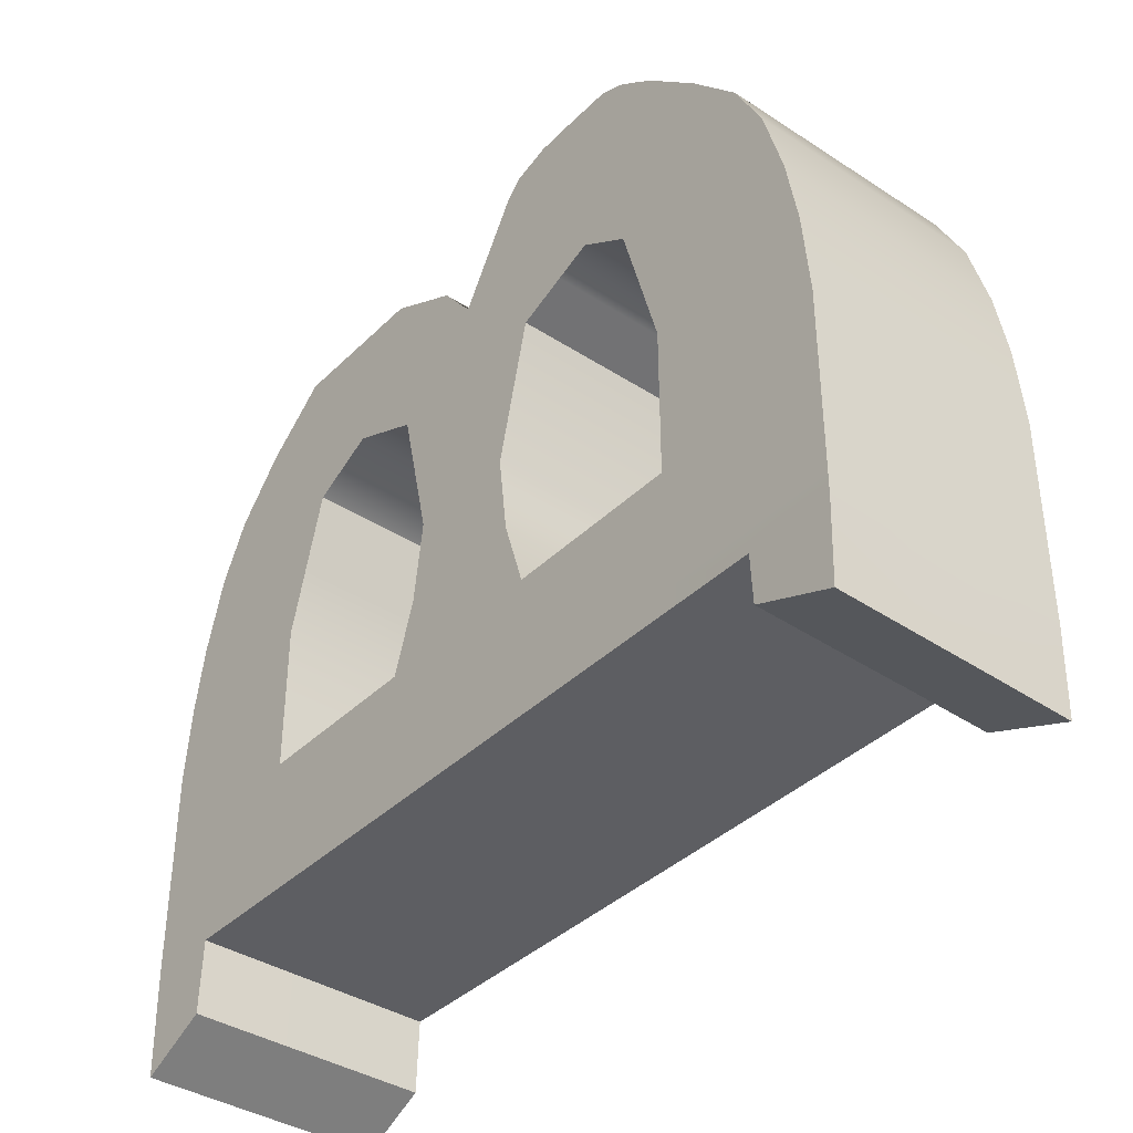
<metadata>
{"format":"obj","ext":"obj","renderer":"f3d","projection":"perspective","resolution":1024,"background":"white","views":[{"elev":-38.4,"azim":-39.4,"up":"+Z"}]}
</metadata>
<code>
g default
v -0.5 0.6242 0.5275
v -0.1667 0.6242 0.5275
v 0.1667 0.6242 0.5275
v 0.5 0.6242 0.5275
v -0.5 1.355 0.5275
v -0.1667 1.355 0.5275
v 0.1667 1.355 0.5275
v 0.5 1.355 0.5275
v -0.5 2.086 0.5275
v -0.1667 2.086 0.5275
v 0.1667 2.086 0.5275
v 0.5 2.086 0.5275
v -0.5 2.816 0.5275
v -0.1667 2.816 0.5275
v 0.1667 2.816 0.5275
v 0.5 2.816 0.5275
v -0.5 3.547 0.5275
v -0.1667 3.547 0.5275
v 0.1667 3.547 0.5275
v 0.5 3.547 0.5275
v -0.5 4.278 0.5275
v -0.1667 4.278 0.5275
v 0.1667 4.278 0.5275
v 0.5 4.278 0.5275
v -0.5 4.278 0.05206
v -0.1667 4.278 0.05206
v 0.1667 4.278 0.1156
v 0.5 4.278 0.1156
v -0.5 4.278 -0.04319
v -0.1667 4.278 -0.04319
v 0.1667 4.278 -0.04319
v 0.5 4.278 -0.04319
v -0.5 3.547 -0.04319
v -0.1667 3.547 -0.04319
v 0.1667 3.547 -0.04319
v 0.5 3.547 -0.04319
v -0.5 2.816 -0.04319
v -0.1667 2.816 -0.04319
v 0.1667 2.816 -0.04319
v 0.5 2.816 -0.04319
v -0.5 2.086 -0.04319
v -0.1667 2.086 -0.04319
v 0.1667 2.086 -0.04319
v 0.5 2.086 -0.04319
v -0.5 1.355 -0.04319
v -0.1667 1.355 -0.04319
v 0.1667 1.355 -0.04319
v 0.5 1.355 -0.04319
v -0.5 0.6242 -0.04319
v -0.1667 0.6242 -0.04319
v 0.1667 0.6242 -0.04319
v 0.5 0.6242 -0.04319
v -0.5 0.6242 0.05206
v -0.1667 0.6242 0.05206
v 0.1667 0.6242 0.1156
v 0.5 0.6242 0.1156
v 0.5 1.355 0.1156
v 0.5 2.086 0.1156
v 0.5 2.816 0.1156
v 0.5 3.547 0.1156
v -0.5 1.355 0.05206
v -0.5 2.086 0.05206
v -0.5 2.816 0.05206
v -0.5 3.547 0.05206
v -0.5 0.6543 1.15
v -0.1667 0.6543 1.15
v -0.1667 1.355 1.15
v -0.5 1.355 1.15
v 0.1667 0.6543 1.15
v 0.1667 1.355 1.15
v 0.5 0.6543 1.15
v 0.5 1.355 1.15
v -0.5 2.221 1.15
v -0.1667 2.221 1.15
v -0.1667 2.681 1.15
v -0.5 2.681 1.15
v 0.1667 2.221 1.15
v 0.1667 2.681 1.15
v 0.5 2.221 1.15
v 0.5 2.681 1.15
v -0.5 3.547 1.15
v -0.1667 3.547 1.15
v -0.1667 4.248 1.15
v -0.5 4.248 1.15
v 0.1667 3.547 1.15
v 0.1667 4.248 1.15
v 0.5 3.547 1.15
v 0.5 4.248 1.15
v -0.5 0.7901 1.741
v -0.1667 0.7901 1.741
v -0.1667 1.522 1.741
v -0.5 1.522 1.741
v 0.1667 0.7901 1.741
v 0.1667 1.522 1.741
v 0.5 0.7901 1.741
v 0.5 1.522 1.741
v -0.5 2.082 1.741
v -0.1667 2.082 1.741
v -0.1667 2.82 1.741
v -0.5 2.82 1.741
v 0.1667 2.082 1.741
v 0.1667 2.82 1.741
v 0.5 2.082 1.741
v 0.5 2.82 1.741
v -0.5 3.391 1.741
v -0.1667 3.391 1.741
v -0.1667 4.112 1.741
v -0.5 4.112 1.741
v 0.1667 3.391 1.741
v 0.1667 4.112 1.741
v 0.5 3.391 1.741
v 0.5 4.112 1.741
v -0.5 1.119 2.218
v -0.1667 1.119 2.218
v -0.5 1.344 2.218
v 0.1667 1.119 2.218
v 0.5 1.119 2.218
v 0.5 1.344 2.218
v -0.5 1.966 2.218
v -0.5 2.936 2.218
v 0.5 1.966 2.218
v 0.5 2.936 2.218
v -0.5 3.547 2.218
v -0.1667 3.783 2.218
v -0.5 3.783 2.218
v 0.1667 3.783 2.218
v 0.5 3.547 2.218
v 0.5 3.783 2.218
v -0.5 2.445 -0.04319
v -0.5 2.445 0.05206
v -0.5 2.445 0.5275
v -0.5 2.446 1.15
v -0.5 2.445 1.214
v -0.5 2.443 1.69
v 0.5 2.443 1.69
v 0.5 2.445 1.214
v 0.5 2.446 0.6231
v 0.5 2.445 0.5275
v 0.5 2.445 0.1156
v 0.5 2.445 -0.04319
v 0.1667 2.445 -0.04319
v -0.1667 2.445 -0.04319
v -0.5 1.527 2.573
v -0.1667 1.527 2.573
v -0.1667 1.73 2.611
v -0.5 1.73 2.611
v 0.1667 1.527 2.573
v 0.1667 1.73 2.611
v 0.5 1.527 2.573
v 0.5 1.73 2.611
v -0.5 2.446 2.084
v -0.1667 2.446 2.084
v -0.1667 2.909 2.436
v -0.5 2.909 2.436
v 0.1667 2.446 2.084
v 0.1667 2.909 2.436
v 0.5 2.446 2.084
v 0.5 2.909 2.436
v -0.5 3.306 2.436
v -0.1667 3.306 2.436
v -0.1667 3.517 2.436
v -0.5 3.517 2.436
v 0.1667 3.306 2.436
v 0.1667 3.517 2.436
v 0.5 3.306 2.436
v 0.5 3.517 2.436
v -0.1667 2.135 2.563
v -0.5 2.135 2.563
v 0.1667 2.135 2.563
v 0.5 2.135 2.563
v -0.5 1.736 1.877
v -0.1667 1.736 1.877
v 0.1667 1.736 1.877
v 0.5 1.736 1.877
v 0.5 1.582 2.218
v 0.5 1.885 2.611
v 0.1667 1.885 2.611
v -0.1667 1.885 2.611
v -0.5 1.885 2.611
v -0.5 1.582 2.218
v -0.5 1.699 0.5275
v -0.5 1.699 0.05206
v -0.5 1.699 -0.04319
v -0.1667 1.699 -0.04319
v 0.1667 1.699 -0.04319
v 0.5 1.699 -0.04319
v 0.5 1.699 0.1156
v 0.5 1.699 0.5275
v 0.1667 1.699 0.5275
v -0.1667 1.699 0.5275
v -0.5 0.9752 -0.04319
v -0.5 0.9752 0.05206
v -0.5 0.9752 0.5275
v -0.5 0.9752 1.15
v -0.5 1.142 1.741
v -0.5 1.181 2.218
v -0.5 1.624 2.611
v -0.1667 1.624 2.611
v 0.1667 1.624 2.611
v 0.5 1.624 2.611
v 0.5 1.181 2.218
v 0.5 1.142 1.741
v 0.5 0.9752 1.15
v 0.5 0.9752 0.5275
v 0.5 0.9752 0.1156
v 0.5 0.9752 -0.04319
v 0.1667 0.9752 -0.04319
v -0.1667 0.9752 -0.04319
v -0.5 2.246 -0.04319
v -0.5 2.246 0.05206
v -0.5 2.246 0.5275
v -0.5 2.28 1.15
v -0.5 2.243 1.507
v -0.5 2.178 1.983
v -0.5 2.273 2.377
v -0.1667 2.273 2.377
v 0.1667 2.273 2.377
v 0.5 2.273 2.377
v 0.5 2.178 1.983
v 0.5 2.243 1.507
v 0.5 2.28 0.9157
v 0.5 2.246 0.5275
v 0.5 2.246 0.1156
v 0.5 2.246 -0.04319
v 0.1667 2.246 -0.04319
v -0.1667 2.246 -0.04319
v -0.5 2.614 -0.04319
v -0.5 2.614 0.05206
v -0.5 2.614 0.5275
v -0.5 2.587 1.15
v -0.5 2.616 1.454
v -0.5 2.668 1.931
v -0.5 2.592 2.271
v -0.1667 2.592 2.271
v 0.1667 2.592 2.271
v 0.5 2.592 2.271
v 0.5 2.668 1.931
v 0.5 2.616 1.454
v 0.5 2.587 0.8635
v 0.5 2.614 0.5275
v 0.5 2.614 0.1156
v 0.5 2.614 -0.04319
v 0.1667 2.614 -0.04319
v -0.1667 2.614 -0.04319
v -0.5 3.164 -0.04319
v -0.5 3.164 0.05206
v -0.5 3.164 0.5275
v -0.1667 3.164 0.5275
v 0.1667 3.164 0.5275
v 0.5 3.164 0.5275
v 0.5 3.164 0.1156
v 0.5 3.164 -0.04319
v 0.1667 3.164 -0.04319
v -0.1667 3.164 -0.04319
v -0.5 3.126 1.877
v -0.1667 3.126 1.877
v 0.1667 3.126 1.877
v 0.5 3.126 1.877
v 0.5 3.263 2.218
v 0.5 3.122 2.436
v 0.1667 3.122 2.436
v -0.1667 3.122 2.436
v -0.5 3.122 2.436
v -0.5 3.263 2.218
v -0.5 3.967 -0.04319
v -0.5 3.967 0.05206
v -0.5 3.967 0.5275
v -0.5 3.967 1.15
v -0.5 3.805 1.741
v -0.5 3.733 2.218
v -0.5 3.428 2.436
v -0.1667 3.428 2.436
v 0.1667 3.428 2.436
v 0.5 3.428 2.436
v 0.5 3.733 2.218
v 0.5 3.805 1.741
v 0.5 3.967 1.15
v 0.5 3.967 0.5275
v 0.5 3.967 0.1156
v 0.5 3.967 -0.04319
v 0.1667 3.967 -0.04319
v -0.1667 3.967 -0.04319
v -0.1667 4.2 1.429
v 0.1667 4.2 1.429
v 0.5 4.2 1.429
v 0.5 3.891 1.429
v 0.5 3.474 1.429
v 0.1667 3.474 1.429
v -0.1667 3.474 1.429
v -0.5 3.474 1.429
v -0.5 3.891 1.429
v -0.5 4.2 1.429
v -0.5 3.99 1.983
v -0.1667 3.99 1.983
v 0.1667 3.99 1.983
v 0.5 3.99 1.983
v 0.5 3.769 1.983
v 0.5 3.47 1.983
v 0.5 3.196 1.983
v 0.5 2.879 1.983
v 0.5 2.642 1.696
v 0.5 2.444 1.456
v 0.5 2.21 1.748
v 0.5 2.023 1.983
v 0.5 1.658 1.983
v 0.5 1.432 1.983
v 0.5 1.162 1.983
v 0.5 0.9122 1.983
v 0.1667 0.9122 1.983
v -0.1667 0.9122 1.983
v -0.5 0.9122 1.983
v -0.5 1.162 1.983
v -0.5 1.432 1.983
v -0.5 1.658 1.983
v -0.5 2.023 1.983
v -0.5 2.21 1.748
v -0.5 2.444 1.456
v -0.5 2.642 1.696
v -0.5 2.879 1.983
v -0.5 3.196 1.983
v -0.5 3.47 1.983
v -0.5 3.769 1.983
v -0.5 1.436 1.438
v -0.1667 1.436 1.438
v 0.1667 1.436 1.438
v 0.5 1.436 1.438
v 0.5 1.056 1.438
v 0.5 0.7048 1.438
v 0.1667 0.7048 1.438
v -0.1667 0.7048 1.438
v -0.5 0.7048 1.438
v -0.5 1.056 1.438
v -0.5 1.355 0.8006
v -0.1667 1.355 0.8006
v 0.1667 1.355 0.8006
v 0.5 1.355 0.8006
v 0.5 0.9752 0.8006
v 0.5 0.6242 0.8006
v 0.1667 0.6242 0.8006
v -0.1667 0.6242 0.8006
v -0.5 0.6242 0.8006
v -0.5 0.9752 0.8006
v -0.5 3.547 0.8381
v -0.5 3.967 0.8381
v -0.5 4.278 0.8381
v -0.1667 4.278 0.8381
v 0.1667 4.278 0.8381
v 0.5 4.278 0.8381
v 0.5 3.967 0.8381
v 0.5 3.547 0.8381
v 0.1667 3.547 0.8381
v -0.1667 3.547 0.8381
v -0.5 2.723 0.8204
v -0.1667 2.723 0.8204
v 0.1667 2.723 0.8204
v 0.5 2.723 0.8204
v 0.5 2.602 0.6855
v 0.5 2.446 0.5725
v 0.5 2.262 0.71
v 0.5 2.179 0.8204
v 0.1667 2.179 0.8204
v -0.1667 2.179 0.8204
v -0.5 2.179 0.8204
v -0.5 2.262 0.8204
v -0.5 2.446 0.8204
v -0.5 2.602 0.8204
v -0.5001 4.266 -0.4895
v -0.1668 4.266 -0.4893
v -0.1668 3.978 -0.3453
v -0.5001 3.977 -0.3455
v 0.1665 4.266 -0.489
v 0.1666 3.978 -0.345
v 0.4999 4.267 -0.4887
v 0.4999 3.978 -0.3447
v 0.5016 0.9665 -0.2664
v 0.1684 0.9663 -0.2582
v 0.4983 0.6332 -0.4038
v 0.1651 0.6329 -0.3955
v -0.1644 0.967 -0.2511
v -0.1685 0.6335 -0.3877
v -0.4977 0.9674 -0.2433
v -0.5018 0.6338 -0.38
v -0.5 2.202 2.498
v -0.5 2.068 2.104
v -0.5 2.114 1.869
v -0.5 2.16 1.628
v -0.5 2.249 1.15
v -0.5 2.219 0.8204
v -0.5 2.163 0.5275
v -0.5 2.163 0.05206
v -0.5 2.163 -0.04319
v -0.1667 2.163 -0.04319
v 0.1667 2.163 -0.04319
v 0.5 2.163 -0.04319
v 0.5 2.163 0.1156
v 0.5 2.163 0.5275
v 0.5 2.219 0.767
v 0.5 2.249 1.037
v 0.5 2.16 1.628
v 0.5 2.114 1.869
v 0.5 2.068 2.104
v 0.5 2.202 2.498
v 0.1667 2.202 2.498
v -0.1667 2.202 2.498
v -0.5 1.992 2.606
v -0.5 1.745 2.218
v -0.5 1.813 1.983
v -0.5 1.884 1.819
v -0.1667 1.884 1.819
v 0.1667 1.884 1.819
v 0.5 1.884 1.819
v 0.5 1.813 1.983
v 0.5 1.745 2.218
v 0.5 1.992 2.606
v 0.1667 1.992 2.606
v -0.1667 1.992 2.606
v -0.5 1.353 2.444
v -0.5 1.435 2.444
v -0.5 1.566 2.444
v -0.5 1.756 2.444
v -0.5 1.887 2.441
v -0.5 2.063 2.416
v -0.5 2.145 2.33
v -0.5 2.233 2.209
v -0.5 2.445 1.916
v -0.5 2.625 2.126
v -0.5 2.921 2.343
v -0.5 3.182 2.343
v -0.5 3.409 2.343
v -0.5 3.558 2.343
v -0.5 3.631 2.343
v -0.1667 3.631 2.343
v 0.1667 3.631 2.343
v 0.5 3.631 2.343
v 0.5 3.558 2.343
v 0.5 3.409 2.343
v 0.5 3.182 2.343
v 0.5 2.921 2.343
v 0.5 2.625 2.126
v 0.5 2.445 1.916
v 0.5 2.233 2.209
v 0.5 2.145 2.33
v 0.5 2.063 2.416
v 0.5 1.887 2.441
v 0.5 1.756 2.444
v 0.5 1.566 2.444
v 0.5 1.435 2.444
v 0.5 1.353 2.444
v 0.1667 1.353 2.444
v -0.1667 1.353 2.444
v -0.5 1.469 2.532
v -0.5 1.562 2.556
v -0.5 1.676 2.556
v -0.5 1.843 2.556
v -0.5 1.957 2.552
v -0.5 2.111 2.514
v -0.5 2.183 2.442
v -0.5 2.26 2.321
v -0.5 2.446 2.029
v -0.5 2.603 2.223
v -0.5 2.913 2.405
v -0.5 3.142 2.405
v -0.5 3.34 2.405
v -0.5 3.471 2.405
v -0.5 3.555 2.405
v -0.1667 3.555 2.405
v 0.1667 3.555 2.405
v 0.5 3.555 2.405
v 0.5 3.471 2.405
v 0.5 3.34 2.405
v 0.5 3.142 2.405
v 0.5 2.913 2.405
v 0.5 2.603 2.223
v 0.5 2.446 2.029
v 0.5 2.26 2.321
v 0.5 2.183 2.442
v 0.5 2.111 2.514
v 0.5 1.957 2.552
v 0.5 1.843 2.556
v 0.5 1.676 2.556
v 0.5 1.562 2.556
v 0.5 1.469 2.532
v 0.1667 1.469 2.532
v -0.1667 1.469 2.532
v -0.5 1.265 2.359
v -0.5 1.34 2.359
v -0.5 1.482 2.359
v -0.5 1.691 2.359
v -0.5 1.834 2.357
v -0.5 2.026 2.341
v -0.5 2.116 2.245
v -0.5 2.212 2.124
v -0.5 2.444 1.831
v -0.5 2.641 2.052
v -0.5 2.927 2.296
v -0.5 3.213 2.296
v -0.5 3.461 2.296
v -0.5 3.624 2.296
v -0.5 3.688 2.296
v -0.1667 3.688 2.296
v 0.1667 3.688 2.296
v 0.5 3.688 2.296
v 0.5 3.624 2.296
v 0.5 3.461 2.296
v 0.5 3.213 2.296
v 0.5 2.927 2.296
v 0.5 2.641 2.052
v 0.5 2.444 1.831
v 0.5 2.212 2.124
v 0.5 2.116 2.245
v 0.5 2.026 2.341
v 0.5 1.834 2.357
v 0.5 1.691 2.359
v 0.5 1.482 2.359
v 0.5 1.34 2.359
v 0.5 1.265 2.359
v 0.1667 1.265 2.359
v -0.1667 1.265 2.359
g pCube1
f 197 198 145 146
f 198 199 148 145
f 199 200 150 148
f 5 6 190 181
f 6 7 189 190
f 7 8 188 189
f 233 234 153 154
f 234 235 156 153
f 235 236 158 156
f 247 248 18 17
f 248 249 19 18
f 249 250 20 19
f 271 272 161 162
f 272 273 164 161
f 273 274 166 164
f 21 22 26 25
f 22 23 27 26
f 23 24 28 27
f 25 26 30 29
f 26 27 31 30
f 27 28 32 31
f 367 368 369 370
f 368 371 372 369
f 371 373 374 372
f 33 34 254 245
f 34 35 253 254
f 35 36 252 253
f 37 38 244 227
f 38 39 243 244
f 39 40 242 243
f 183 184 46 45
f 184 185 47 46
f 185 186 48 47
f 45 46 208 191
f 46 47 207 208
f 47 48 206 207
f 49 50 54 53
f 50 51 55 54
f 51 52 56 55
f 53 54 2 1
f 54 55 3 2
f 55 56 4 3
f 205 206 48 57
f 204 205 57 8
f 57 48 186 187
f 8 57 187 188
f 241 242 40 59
f 240 241 59 16
f 251 252 36 60
f 250 251 60 20
f 279 280 32 28
f 278 279 28 24
f 191 192 61 45
f 192 193 5 61
f 45 61 182 183
f 61 5 181 182
f 227 228 63 37
f 228 229 13 63
f 245 246 64 33
f 246 247 17 64
f 265 266 25 29
f 266 267 21 25
f 1 2 340 341
f 6 5 333 334
f 5 193 342 333
f 2 3 339 340
f 7 6 334 335
f 3 4 338 339
f 204 8 336 337
f 8 7 335 336
f 9 10 362 363
f 14 13 353 354
f 13 229 366 353
f 10 11 361 362
f 15 14 354 355
f 11 12 360 361
f 240 16 356 357
f 16 15 355 356
f 17 18 352 343
f 22 21 345 346
f 21 267 344 345
f 18 19 351 352
f 23 22 346 347
f 19 20 350 351
f 278 24 348 349
f 24 23 347 348
f 65 66 330 331
f 67 68 323 324
f 68 194 332 323
f 66 69 329 330
f 70 67 324 325
f 69 71 328 329
f 203 72 326 327
f 72 70 325 326
f 73 74 98 97
f 75 76 100 99
f 76 230 231 100
f 74 77 101 98
f 78 75 99 102
f 77 79 103 101
f 239 80 104 238
f 80 78 102 104
f 81 82 289 290
f 83 84 292 283
f 84 268 291 292
f 82 85 288 289
f 86 83 283 284
f 85 87 287 288
f 277 88 285 286
f 88 86 284 285
f 89 90 310 311
f 92 195 312 313
f 90 93 309 310
f 93 95 308 309
f 202 96 306 307
f 100 231 318 319
f 238 104 300 301
f 107 108 293 294
f 108 269 322 293
f 110 107 294 295
f 276 112 296 297
f 112 110 295 296
f 154 153 262 263
f 153 156 261 262
f 156 158 260 261
f 100 319 320 255
f 300 104 258 299
f 104 102 257 258
f 102 99 256 257
f 99 100 255 256
f 146 145 178 179
f 145 148 177 178
f 148 150 176 177
f 96 94 173 174
f 94 91 172 173
f 91 92 171 172
f 92 313 314 171
f 306 96 174 305
f 209 210 130 129
f 210 211 131 130
f 365 131 211 364
f 133 132 212 213
f 317 133 213 316
f 215 216 152 151
f 216 217 155 152
f 217 218 157 155
f 220 136 302 303
f 221 137 136 220
f 222 138 358 359
f 222 223 139 138
f 223 224 140 139
f 141 140 224 225
f 142 141 225 226
f 129 142 226 209
f 113 114 518 485
f 115 196 486 487
f 114 116 517 518
f 116 117 516 517
f 201 118 514 515
f 120 232 494 495
f 237 122 506 507
f 124 125 499 500
f 125 270 498 499
f 126 124 500 501
f 275 128 502 503
f 128 126 501 502
f 264 120 495 496
f 122 259 505 506
f 180 115 487 488
f 118 175 513 514
f 134 214 492 493
f 219 135 508 509
f 172 171 408 409
f 173 172 409 410
f 174 173 410 411
f 305 174 411 412
f 513 175 413 512
f 177 176 414 415
f 178 177 415 416
f 179 178 416 405
f 406 180 488 489
f 171 314 407 408
f 182 181 9 62
f 183 182 62 41
f 41 42 184 183
f 42 43 185 184
f 43 44 186 185
f 187 186 44 58
f 188 187 58 12
f 189 188 12 11
f 190 189 11 10
f 181 190 10 9
f 49 53 192 191
f 53 1 193 192
f 342 193 1 341
f 332 194 65 331
f 312 195 89 311
f 486 196 113 485
f 143 144 198 197
f 144 147 199 198
f 147 149 200 199
f 117 201 515 516
f 95 202 307 308
f 71 203 327 328
f 4 204 337 338
f 4 56 205 204
f 56 52 206 205
f 376 375 377 378
f 379 376 378 380
f 381 379 380 382
f 41 62 390 391
f 62 9 389 390
f 388 389 9 363
f 386 387 73 97
f 385 386 97 315
f 491 384 119 490
f 168 167 404 383
f 167 169 403 404
f 169 170 402 403
f 121 401 510 511
f 103 399 400 304
f 79 398 399 103
f 12 396 397 360
f 12 58 395 396
f 58 44 394 395
f 393 394 44 43
f 392 393 43 42
f 391 392 42 41
f 129 130 228 227
f 130 131 229 228
f 366 229 131 365
f 231 230 132 133
f 318 231 133 317
f 494 232 134 493
f 151 152 234 233
f 152 155 235 234
f 155 157 236 235
f 135 237 507 508
f 136 238 301 302
f 137 239 238 136
f 138 240 357 358
f 138 139 241 240
f 139 140 242 241
f 243 242 140 141
f 244 243 141 142
f 227 244 142 129
f 37 63 246 245
f 63 13 247 246
f 13 14 248 247
f 14 15 249 248
f 15 16 250 249
f 16 59 251 250
f 59 40 252 251
f 253 252 40 39
f 254 253 39 38
f 245 254 38 37
f 256 255 105 106
f 257 256 106 109
f 258 257 109 111
f 299 258 111 298
f 505 259 127 504
f 261 260 165 163
f 262 261 163 160
f 263 262 160 159
f 123 264 496 497
f 255 320 321 105
f 33 64 266 265
f 64 17 267 266
f 344 267 17 343
f 291 268 81 290
f 322 269 105 321
f 498 270 123 497
f 159 160 272 271
f 160 163 273 272
f 163 165 274 273
f 127 275 503 504
f 111 276 297 298
f 87 277 286 287
f 20 278 349 350
f 20 60 279 278
f 60 36 280 279
f 281 280 36 35
f 282 281 35 34
f 265 282 34 33
f 284 283 107 110
f 285 284 110 112
f 286 285 112 276
f 287 286 276 111
f 288 287 111 109
f 289 288 109 106
f 290 289 106 105
f 269 291 290 105
f 292 291 269 108
f 283 292 108 107
f 294 293 125 124
f 295 294 124 126
f 296 295 126 128
f 297 296 128 275
f 298 297 275 127
f 259 299 298 127
f 122 300 299 259
f 301 300 122 237
f 302 301 237 135
f 303 302 135 219
f 304 400 401 121
f 175 305 412 413
f 118 306 305 175
f 307 306 118 201
f 308 307 201 117
f 309 308 117 116
f 310 309 116 114
f 311 310 114 113
f 196 312 311 113
f 313 312 196 115
f 314 313 115 180
f 407 314 180 406
f 384 385 315 119
f 134 317 316 214
f 232 318 317 134
f 319 318 232 120
f 320 319 120 264
f 321 320 264 123
f 270 322 321 123
f 293 322 270 125
f 324 323 92 91
f 325 324 91 94
f 326 325 94 96
f 327 326 96 202
f 328 327 202 95
f 329 328 95 93
f 330 329 93 90
f 331 330 90 89
f 195 332 331 89
f 323 332 195 92
f 334 333 68 67
f 335 334 67 70
f 336 335 70 72
f 337 336 72 203
f 338 337 203 71
f 339 338 71 69
f 340 339 69 66
f 341 340 66 65
f 194 342 341 65
f 333 342 194 68
f 268 344 343 81
f 345 344 268 84
f 346 345 84 83
f 347 346 83 86
f 348 347 86 88
f 349 348 88 277
f 350 349 277 87
f 351 350 87 85
f 352 351 85 82
f 343 352 82 81
f 354 353 76 75
f 355 354 75 78
f 356 355 78 80
f 357 356 80 239
f 358 357 239 137
f 359 358 137 221
f 360 397 398 79
f 361 360 79 77
f 362 361 77 74
f 363 362 74 73
f 387 388 363 73
f 132 365 364 212
f 230 366 365 132
f 353 366 230 76
f 29 30 368 367
f 282 265 370 369
f 265 29 367 370
f 30 31 371 368
f 281 282 369 372
f 31 32 373 371
f 32 280 374 373
f 280 281 372 374
f 207 206 375 376
f 206 52 377 375
f 52 51 378 377
f 208 207 376 379
f 51 50 380 378
f 191 208 379 381
f 50 49 382 380
f 49 191 381 382
f 492 214 384 491
f 214 316 385 384
f 316 213 386 385
f 213 212 387 386
f 212 364 388 387
f 364 211 389 388
f 390 389 211 210
f 391 390 210 209
f 209 226 392 391
f 226 225 393 392
f 225 224 394 393
f 395 394 224 223
f 396 395 223 222
f 397 396 222 359
f 398 397 359 221
f 399 398 221 220
f 400 399 220 303
f 401 400 303 219
f 510 401 219 509
f 403 402 218 217
f 404 403 217 216
f 383 404 216 215
f 119 406 489 490
f 315 407 406 119
f 408 407 315 97
f 409 408 97 98
f 410 409 98 101
f 411 410 101 103
f 412 411 103 304
f 413 412 304 121
f 512 413 121 511
f 415 414 170 169
f 416 415 169 167
f 405 416 167 168
f 452 418 417 451
f 419 418 452 453
f 420 419 453 454
f 421 420 454 455
f 422 421 455 456
f 457 423 422 456
f 458 424 423 457
f 425 424 458 459
f 460 426 425 459
f 427 426 460 461
f 428 427 461 462
f 429 428 462 463
f 464 430 429 463
f 431 430 464 465
f 432 431 465 466
f 433 432 466 467
f 434 433 467 468
f 435 434 468 469
f 436 435 469 470
f 471 437 436 470
f 438 437 471 472
f 439 438 472 473
f 440 439 473 474
f 441 440 474 475
f 476 442 441 475
f 443 442 476 477
f 478 444 443 477
f 479 445 444 478
f 446 445 479 480
f 447 446 480 481
f 448 447 481 482
f 449 448 482 483
f 450 449 483 484
f 417 450 484 451
f 197 452 451 143
f 453 452 197 146
f 454 453 146 179
f 455 454 179 405
f 456 455 405 168
f 383 457 456 168
f 215 458 457 383
f 459 458 215 151
f 233 460 459 151
f 461 460 233 154
f 462 461 154 263
f 463 462 263 159
f 271 464 463 159
f 465 464 271 162
f 466 465 162 161
f 467 466 161 164
f 468 467 164 166
f 469 468 166 274
f 470 469 274 165
f 260 471 470 165
f 472 471 260 158
f 473 472 158 236
f 474 473 236 157
f 475 474 157 218
f 402 476 475 218
f 477 476 402 170
f 414 478 477 170
f 176 479 478 414
f 480 479 176 150
f 481 480 150 200
f 482 481 200 149
f 483 482 149 147
f 484 483 147 144
f 451 484 144 143
f 418 486 485 417
f 487 486 418 419
f 488 487 419 420
f 489 488 420 421
f 490 489 421 422
f 423 491 490 422
f 424 492 491 423
f 493 492 424 425
f 426 494 493 425
f 495 494 426 427
f 496 495 427 428
f 497 496 428 429
f 430 498 497 429
f 499 498 430 431
f 500 499 431 432
f 501 500 432 433
f 502 501 433 434
f 503 502 434 435
f 504 503 435 436
f 437 505 504 436
f 506 505 437 438
f 507 506 438 439
f 508 507 439 440
f 509 508 440 441
f 442 510 509 441
f 511 510 442 443
f 444 512 511 443
f 445 513 512 444
f 514 513 445 446
f 515 514 446 447
f 516 515 447 448
f 517 516 448 449
f 518 517 449 450
f 485 518 450 417

</code>
